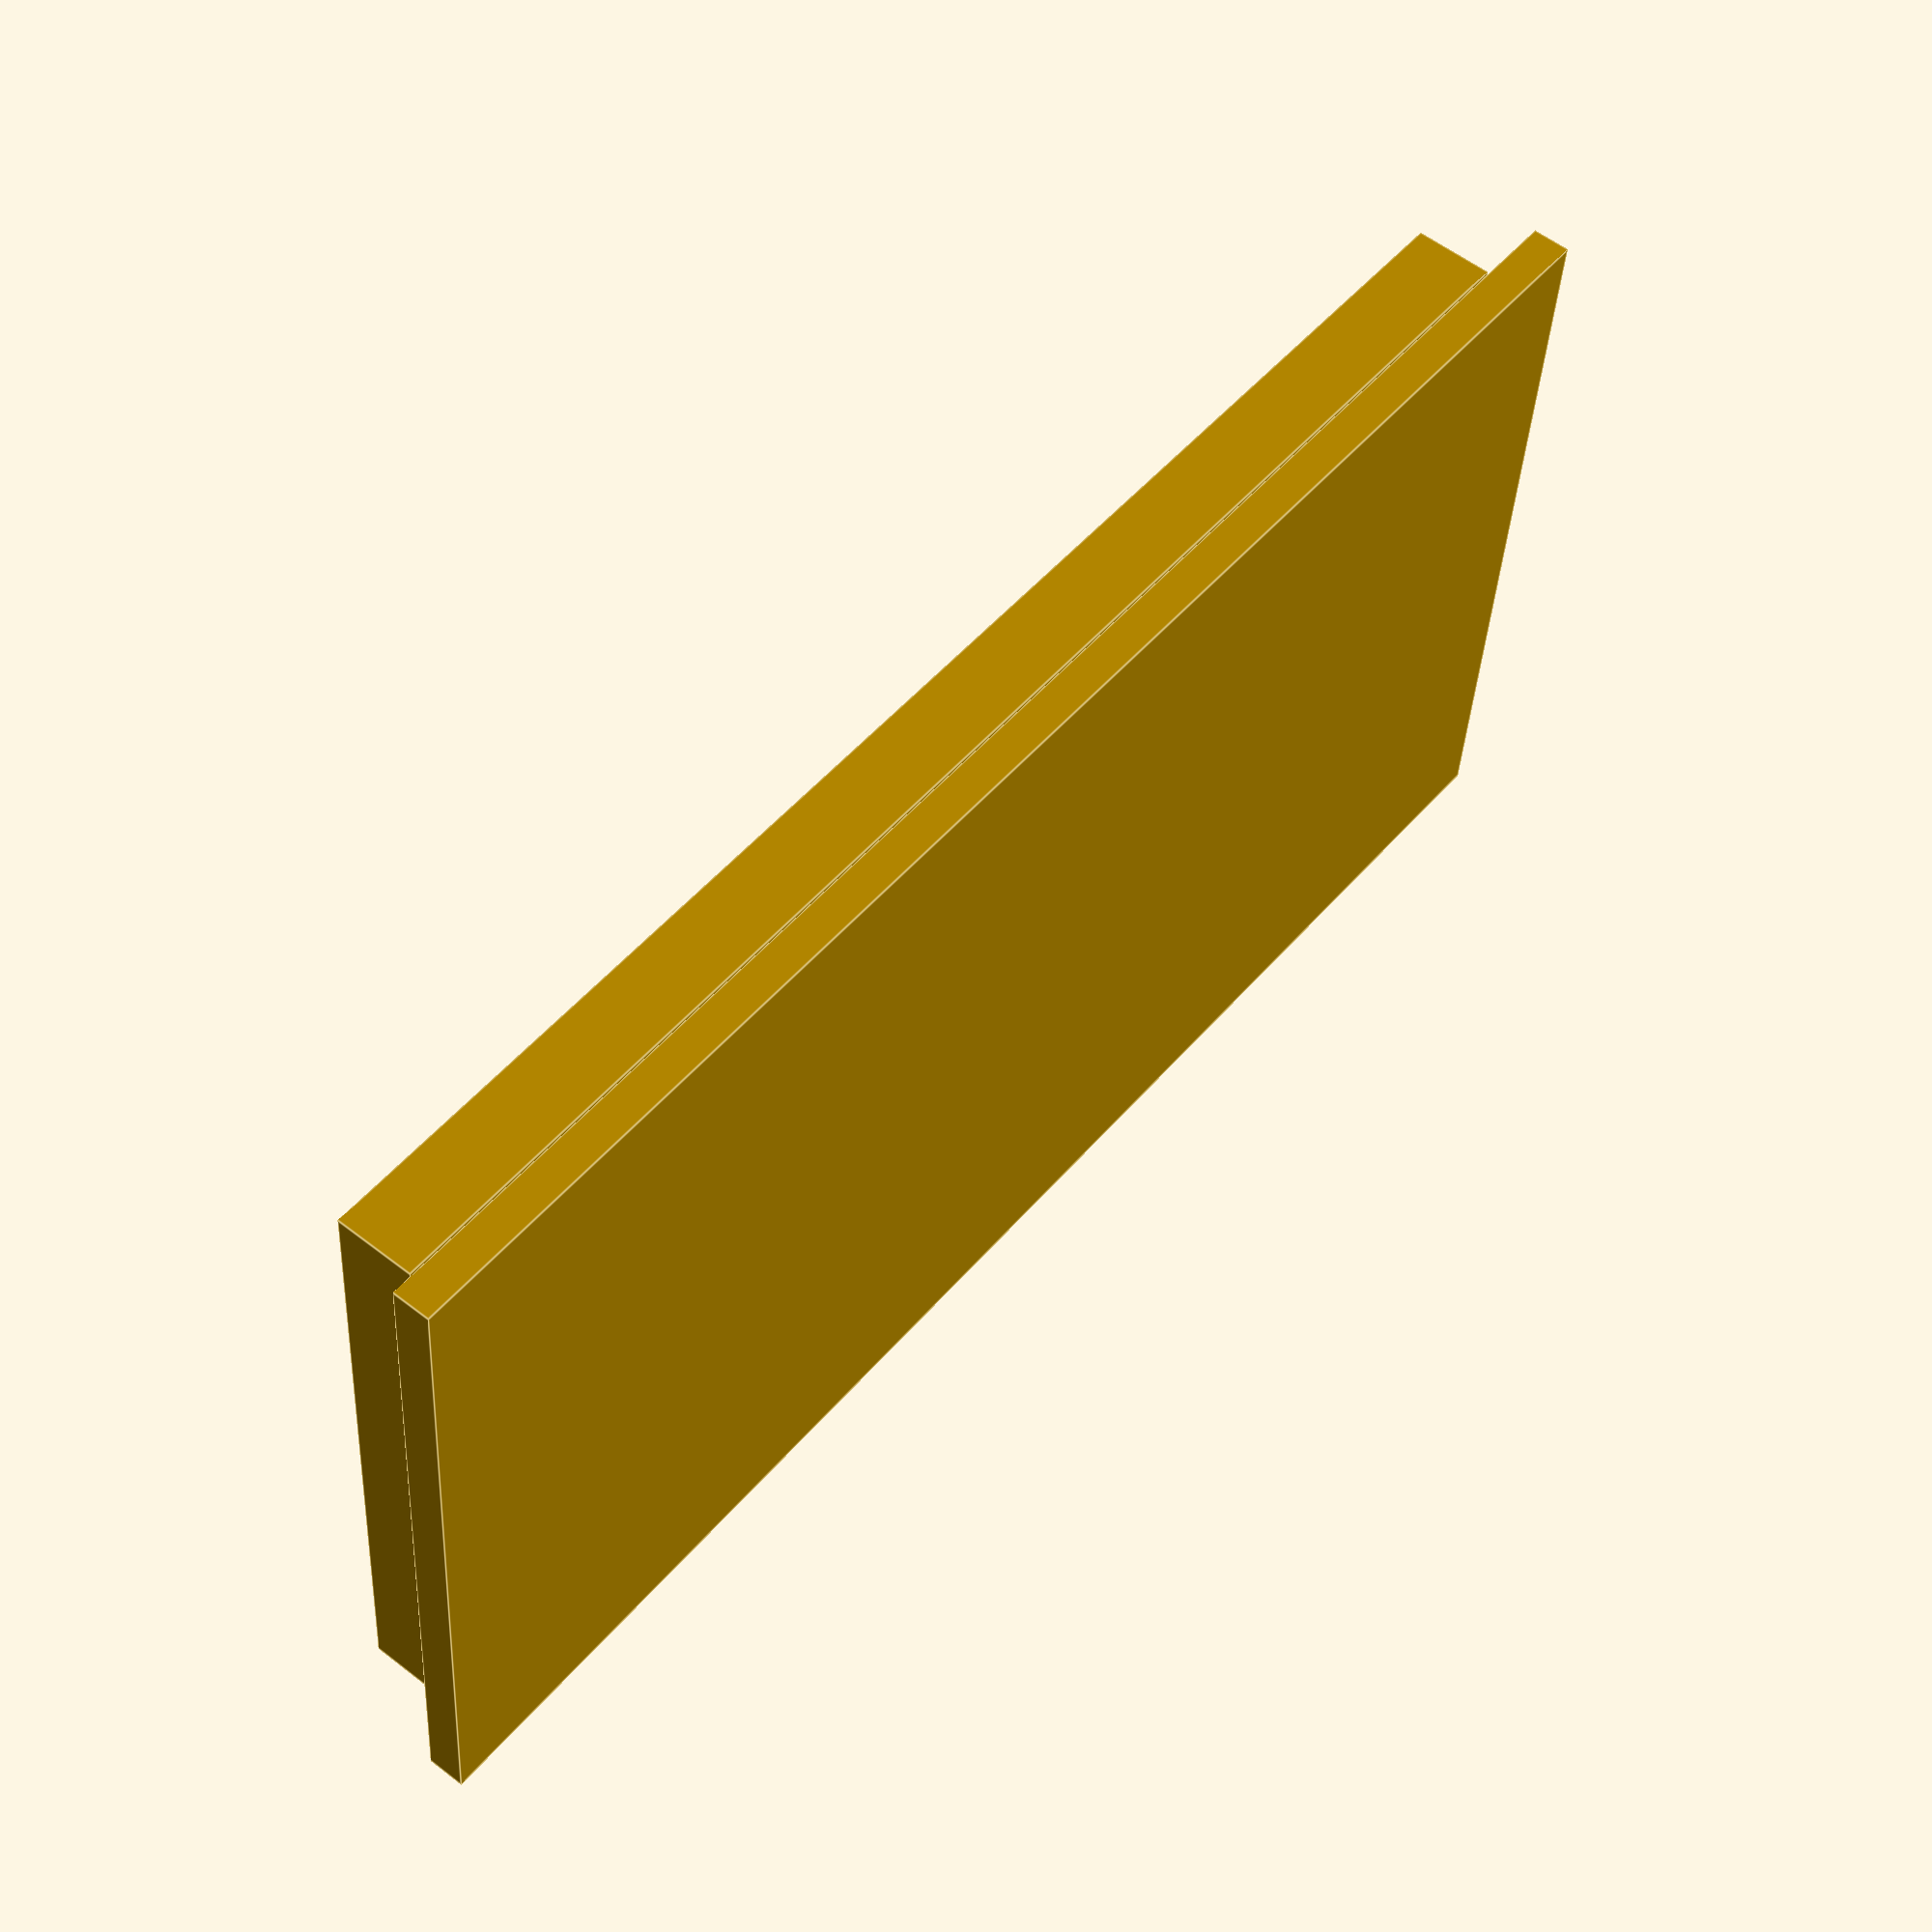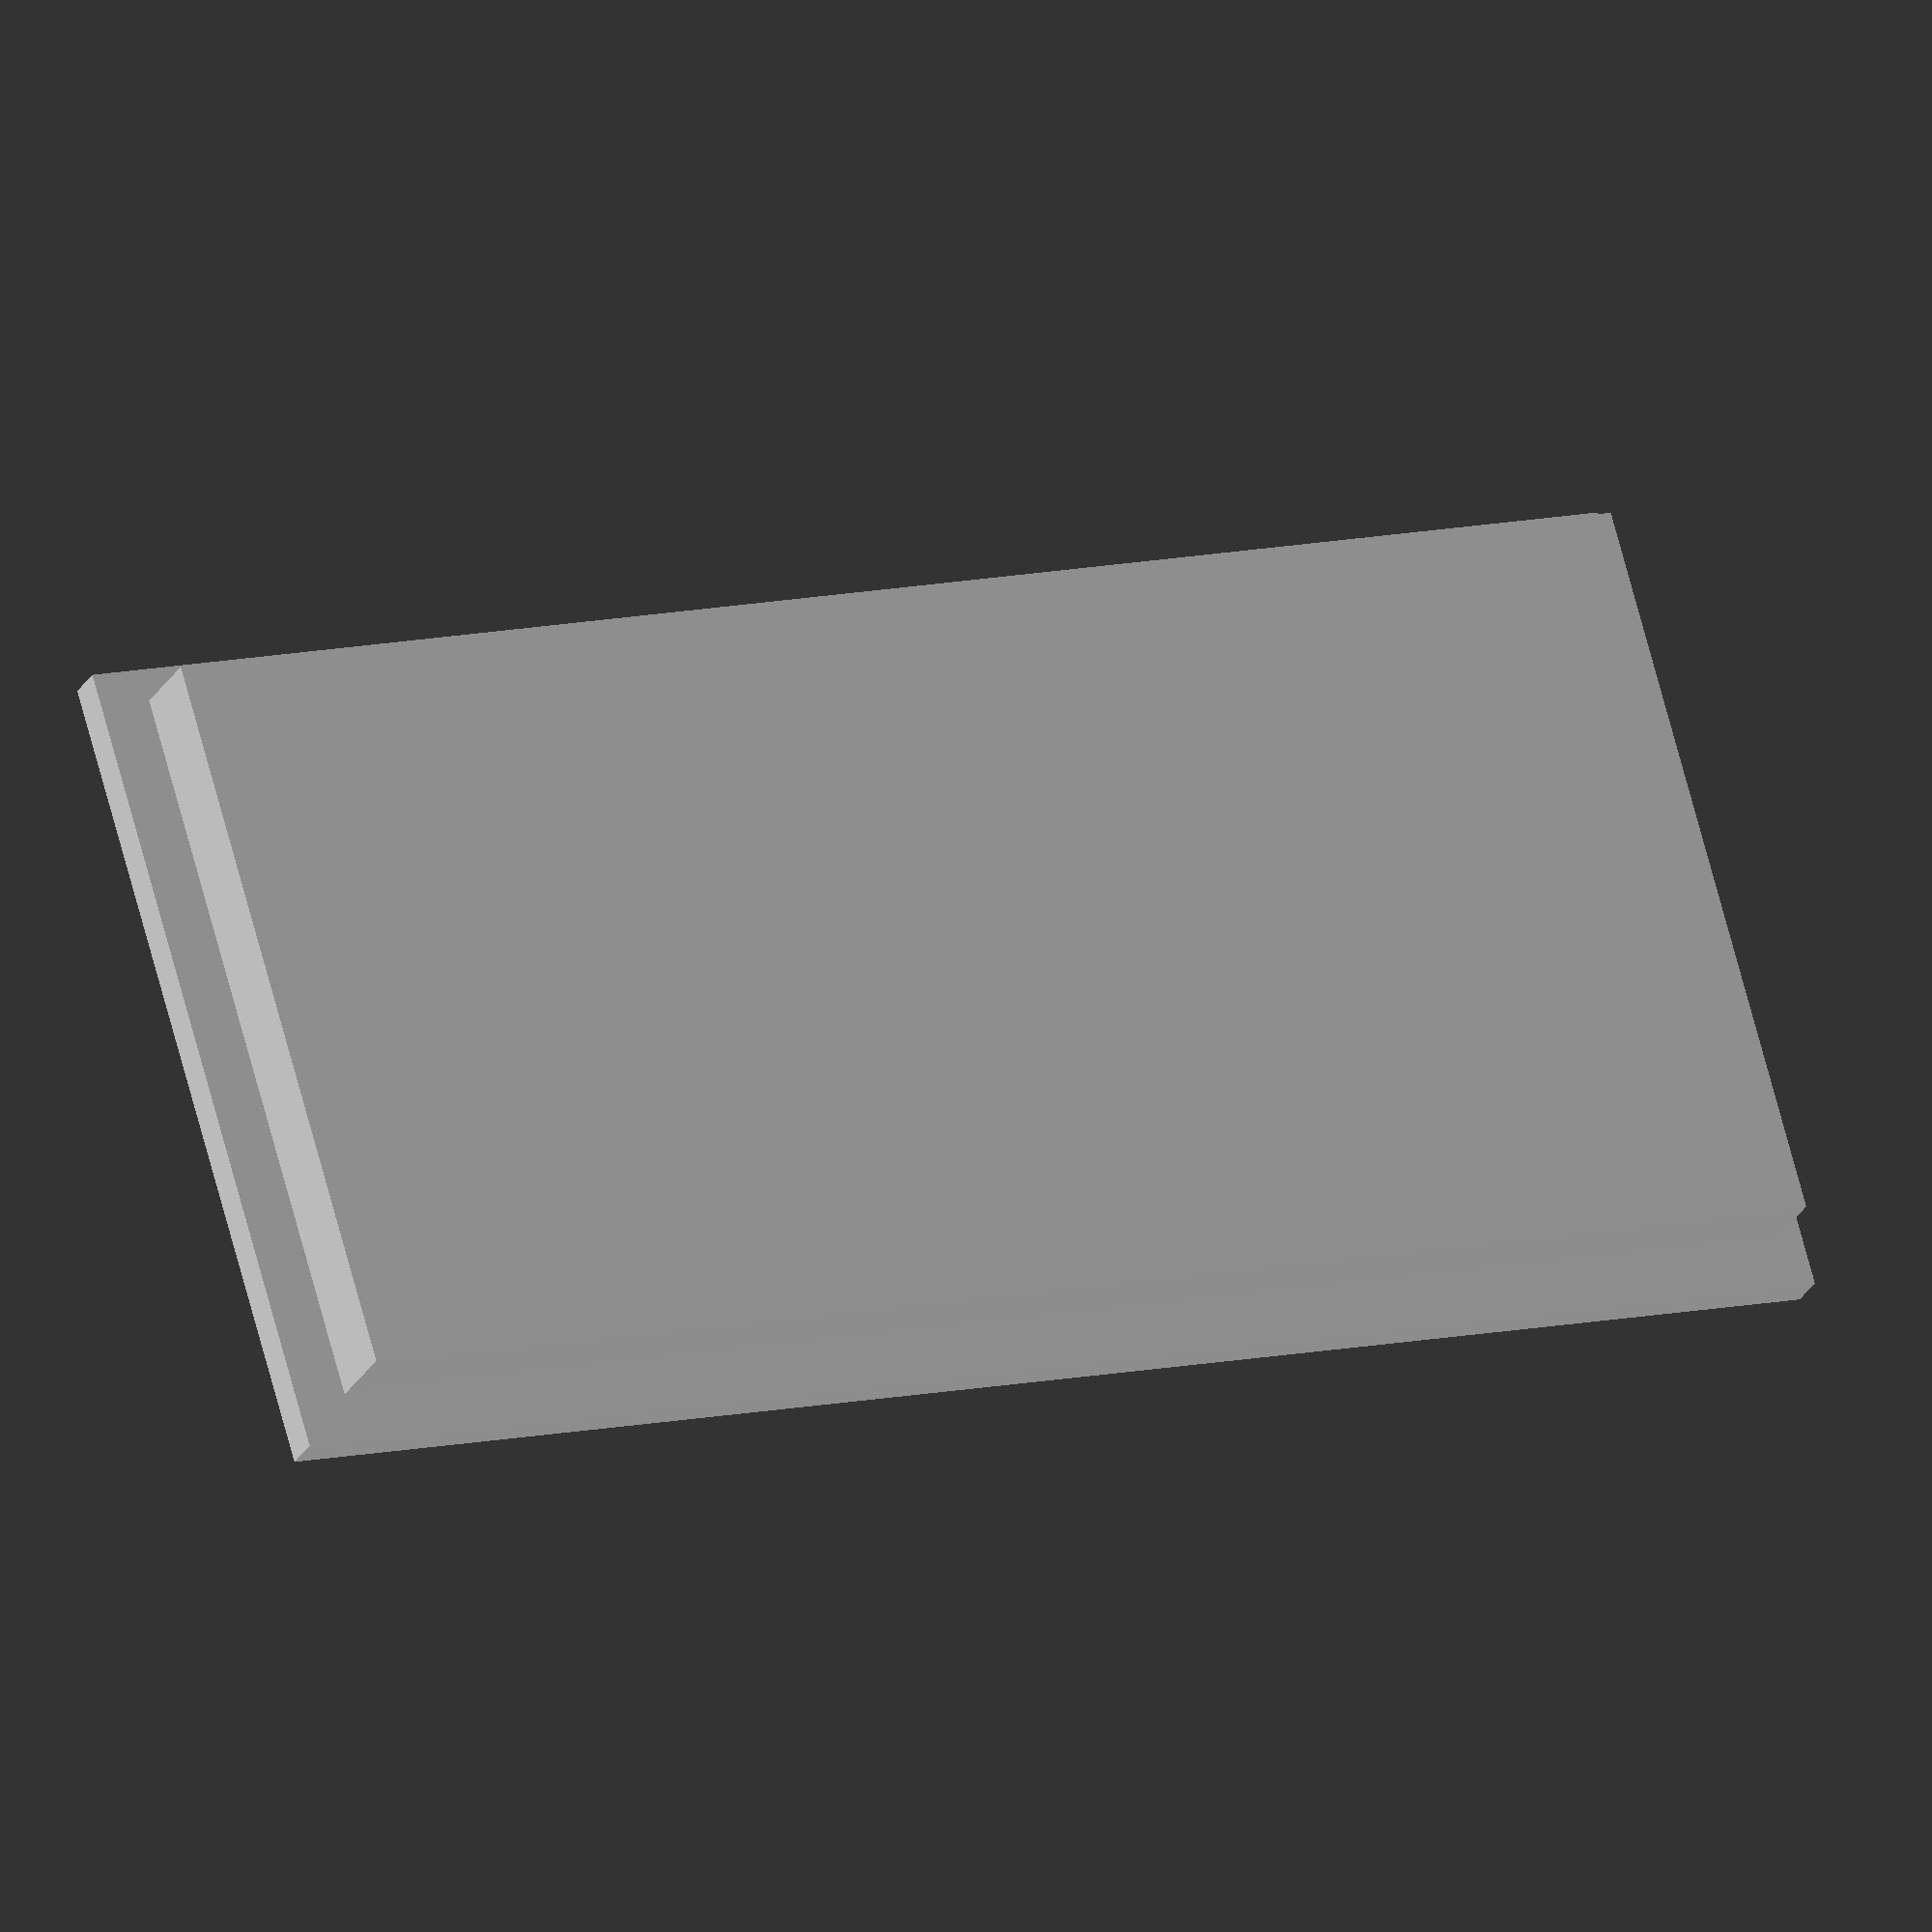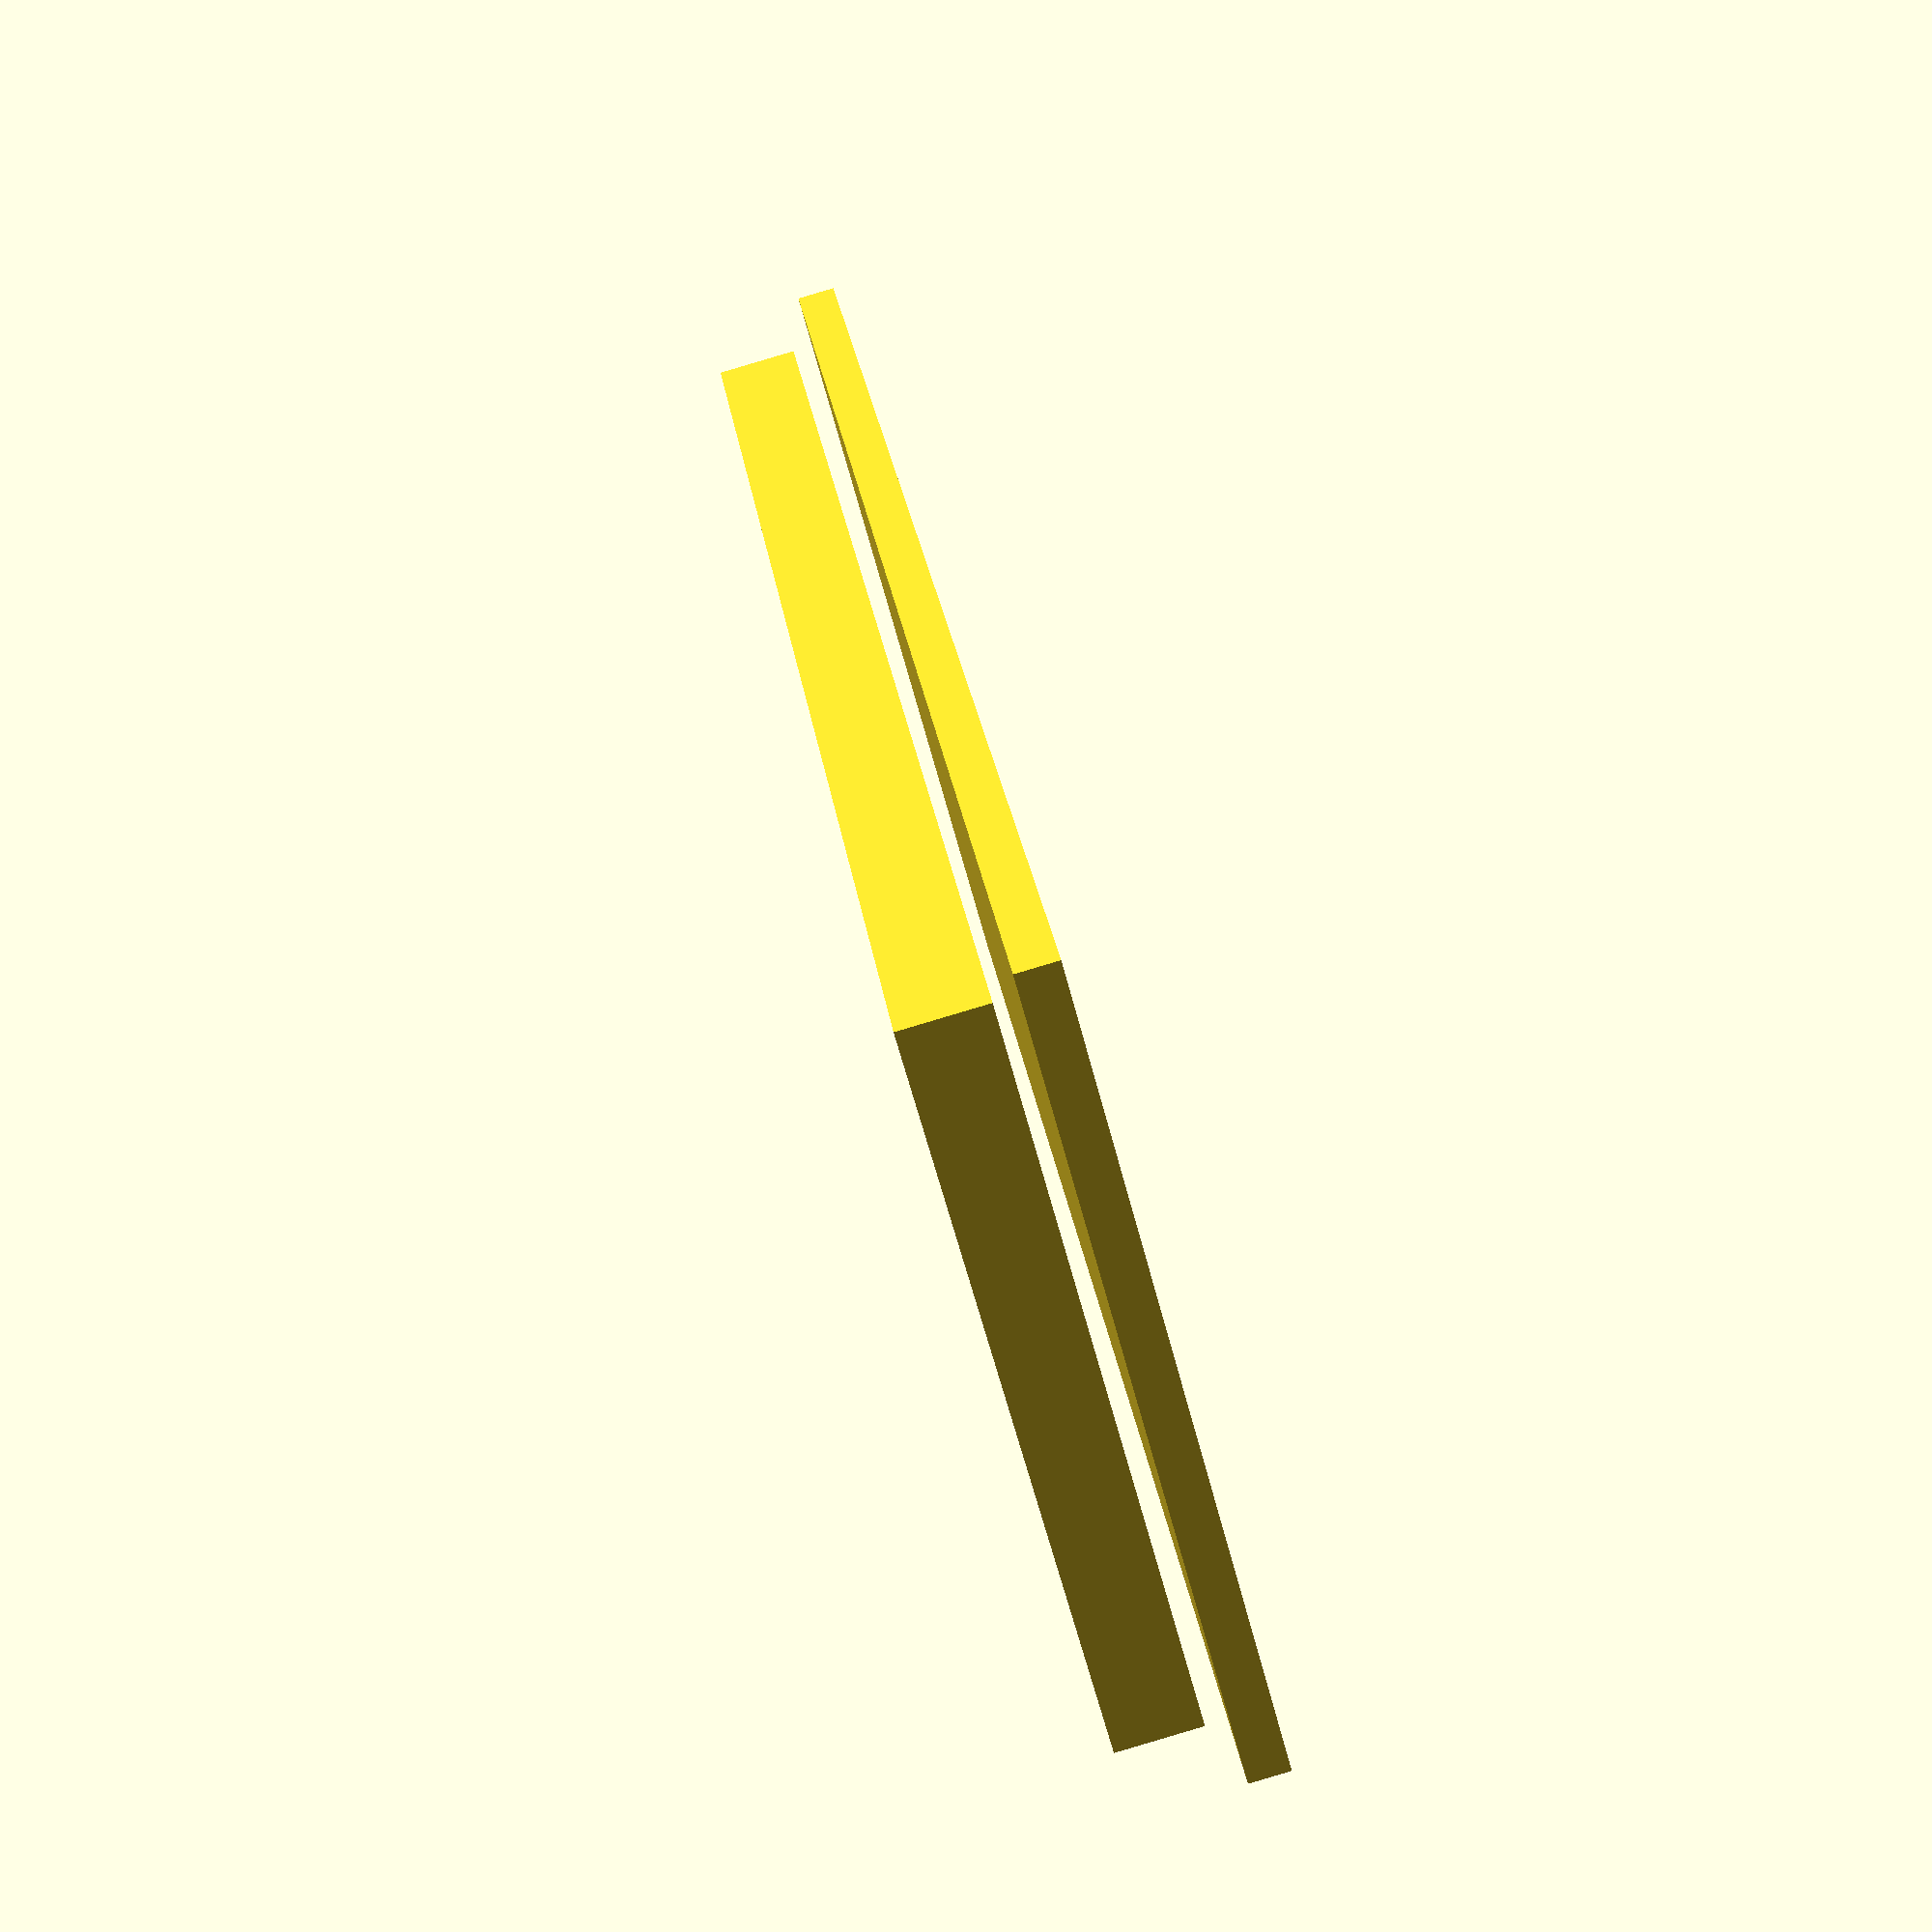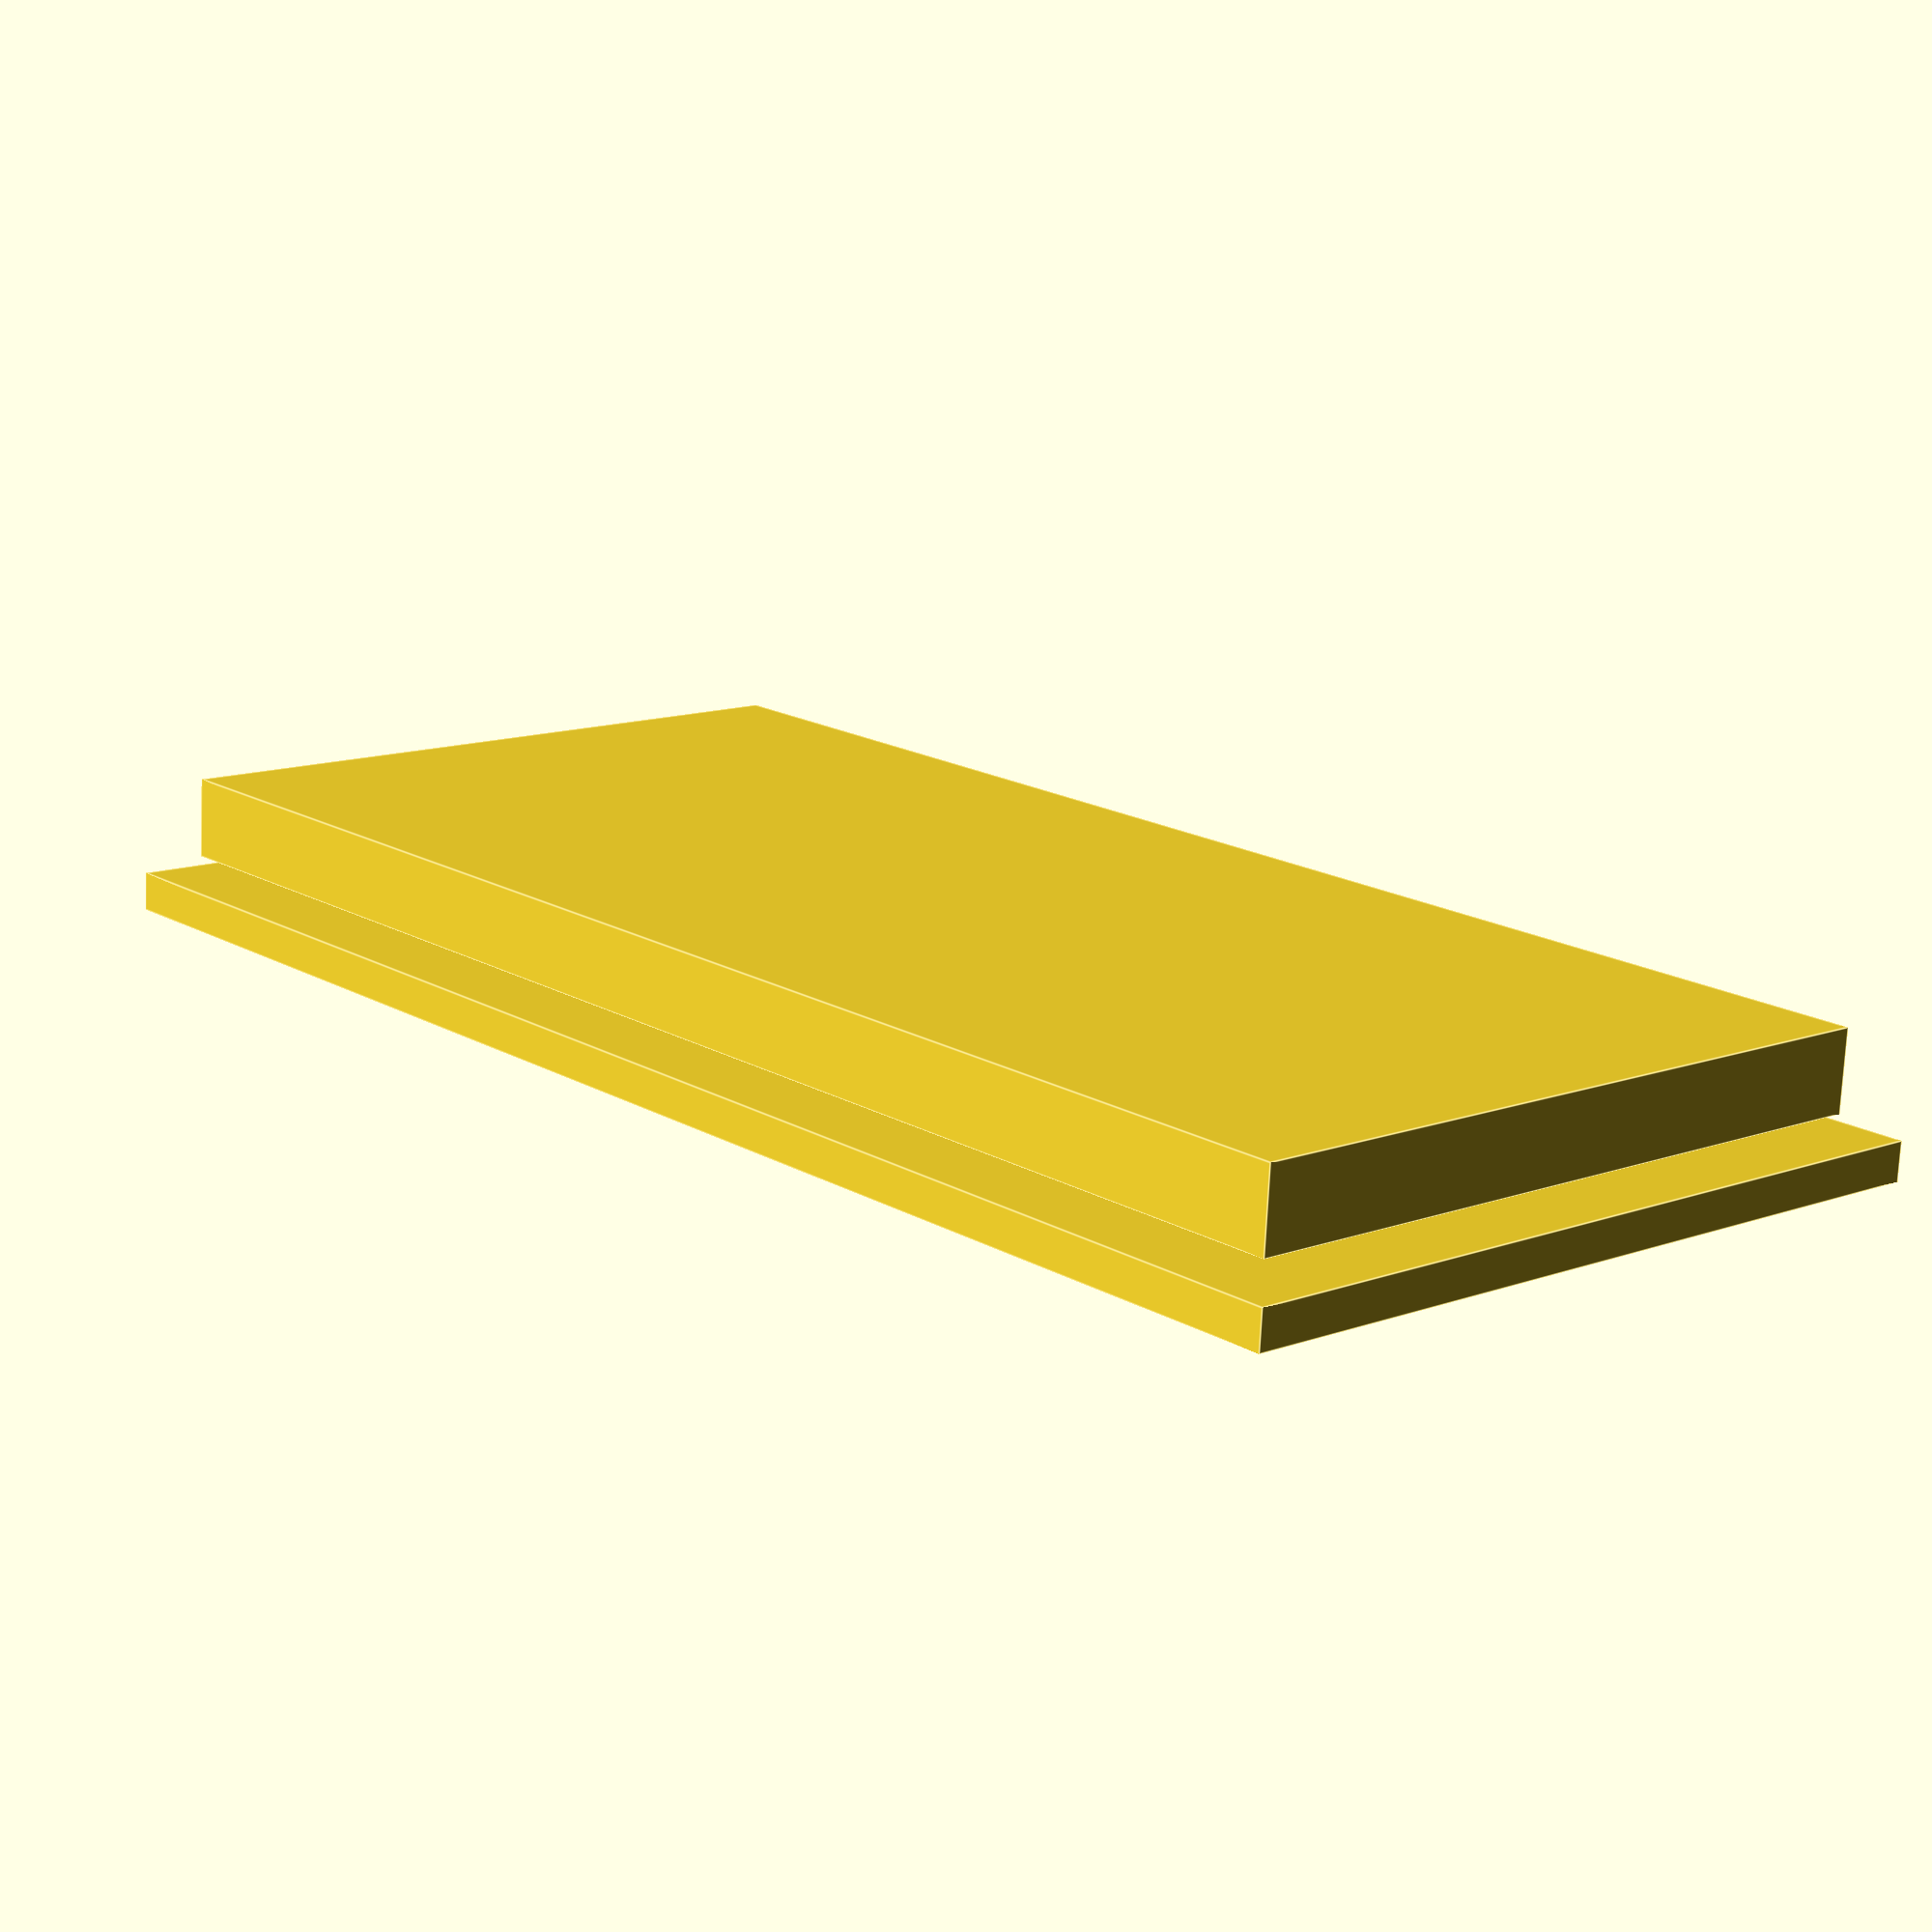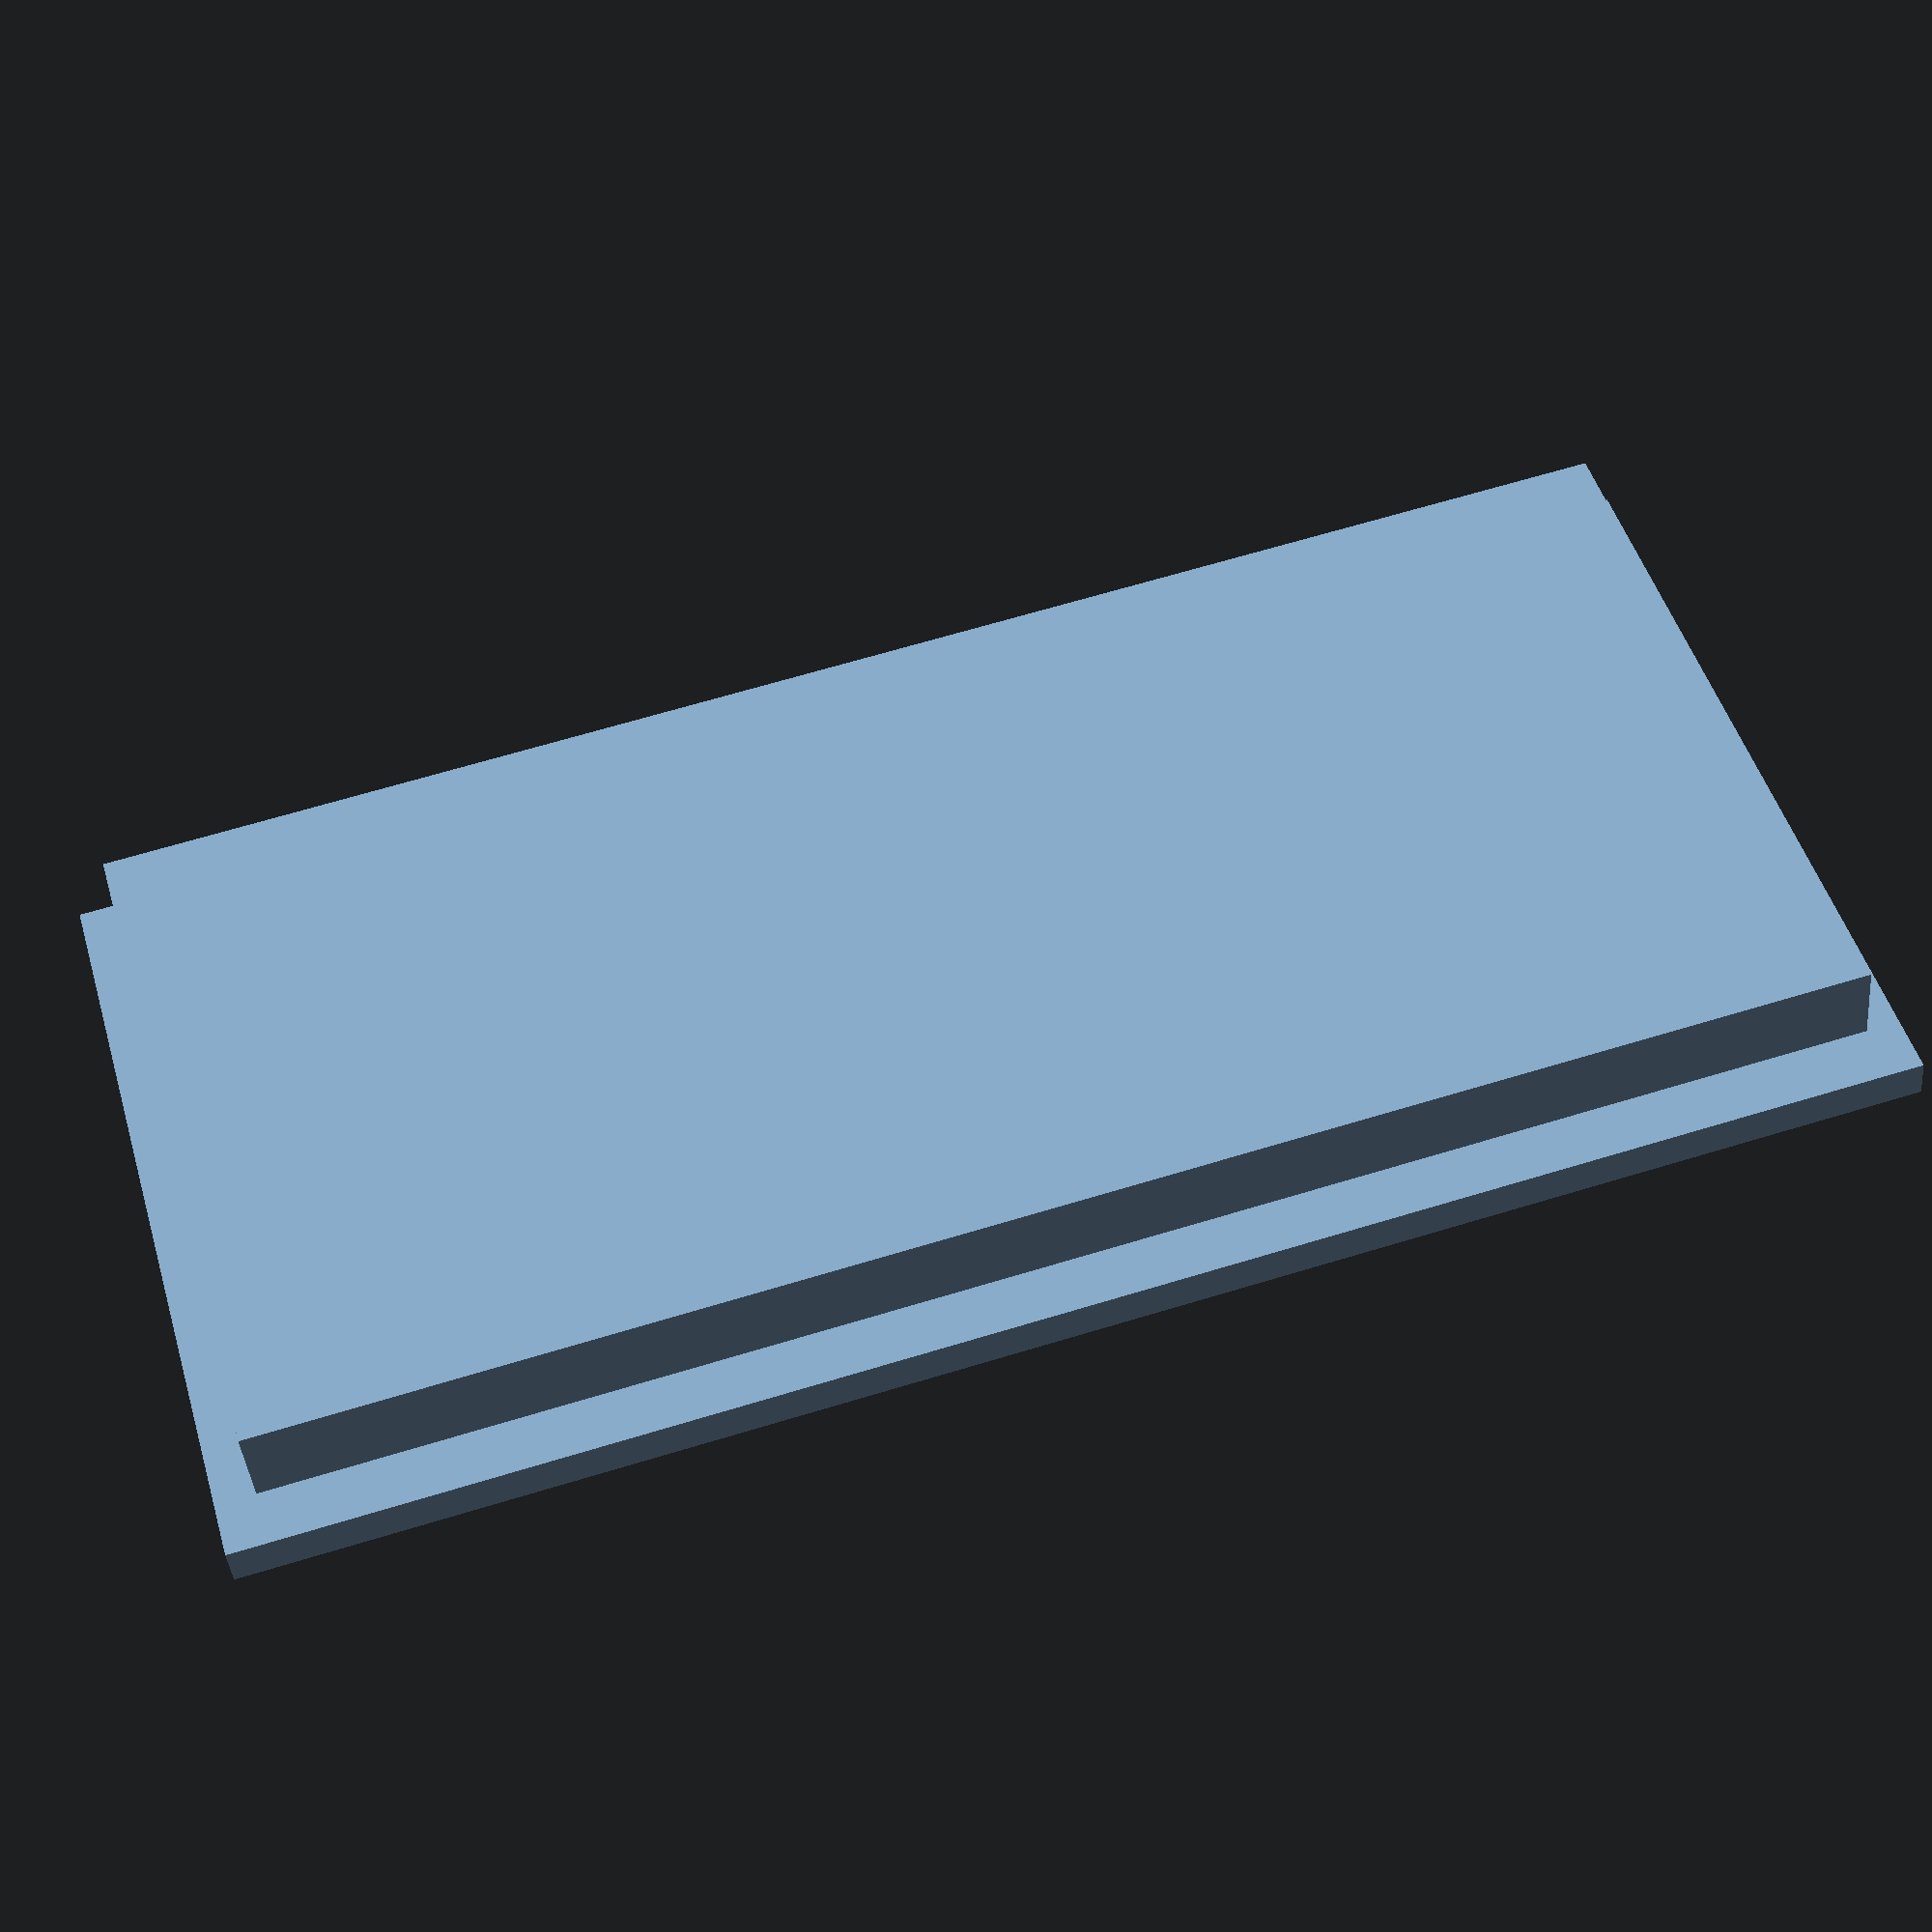
<openscad>
 
buggy_width=50;
buggy_length=100;
buggy_height=40;
wall_width=10;
square_height = 5;
lid_height = 2.4;


  //  cube(size=[buggy_width-wall_width+5, buggy_length-wall_width+5, square_height], center=true);
  //   cube(size=[buggy_width, buggy_length, lidt_height], center=true);


// translate(cube(size=[buggy_width-wall_width+5, buggy_length-wall_width+5, square_height], center=true)) 
//   cube(size=[buggy_width, buggy_length, lidt_height], center=true);
  cube(size=[buggy_width-wall_width+5, buggy_length-wall_width+5, square_height], center=true);
  translate([0,0,square_height]){ 
     cube(size=[buggy_width, buggy_length, lid_height], center=true);
  }


</openscad>
<views>
elev=123.2 azim=94.6 roll=231.0 proj=p view=edges
elev=205.4 azim=286.1 roll=22.0 proj=o view=solid
elev=90.3 azim=152.1 roll=286.5 proj=p view=solid
elev=254.9 azim=221.6 roll=2.7 proj=p view=edges
elev=40.8 azim=106.2 roll=185.1 proj=p view=solid
</views>
